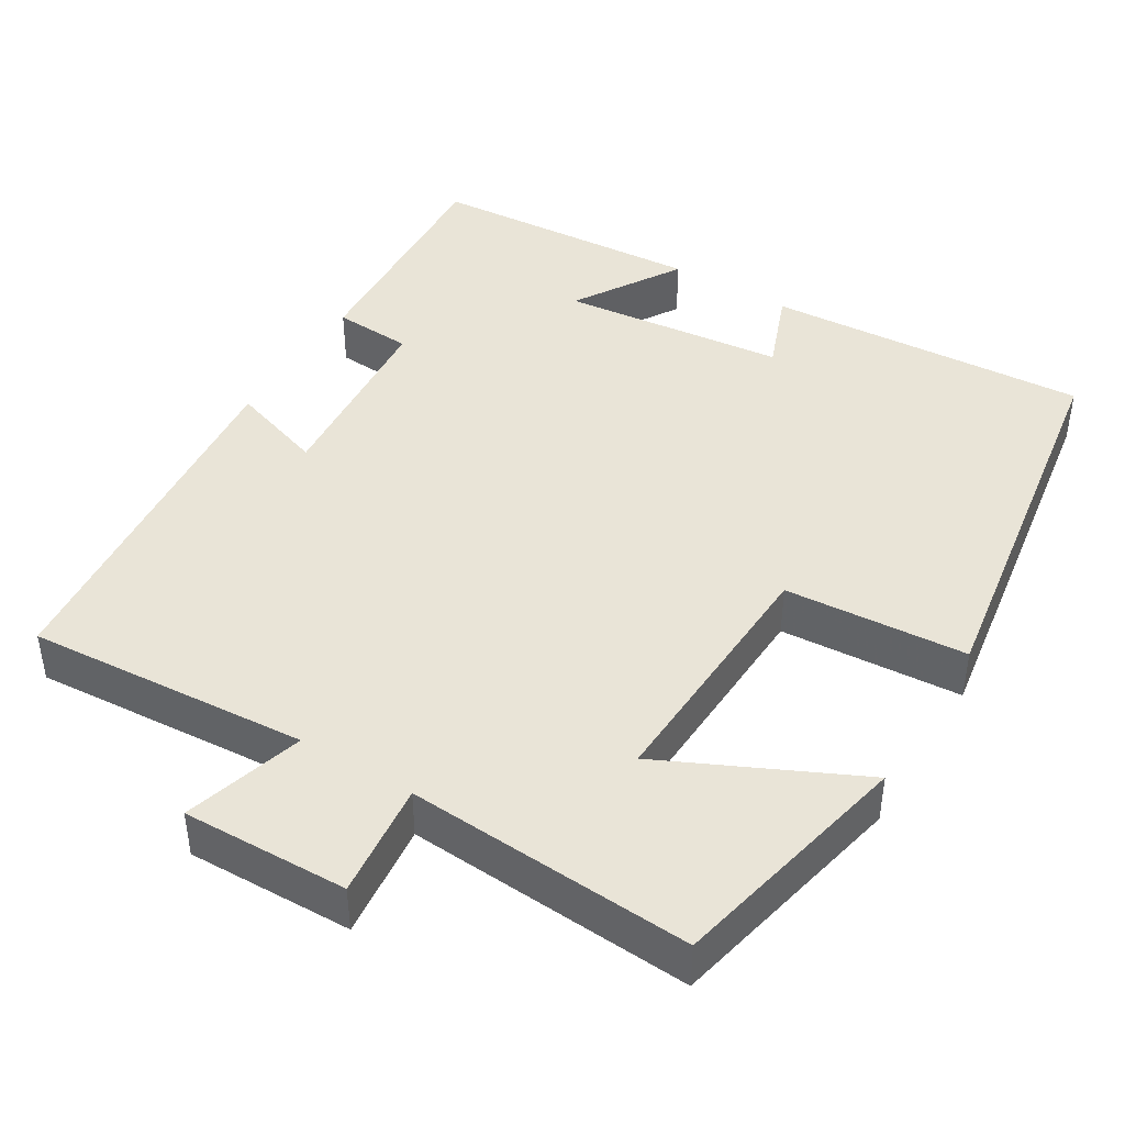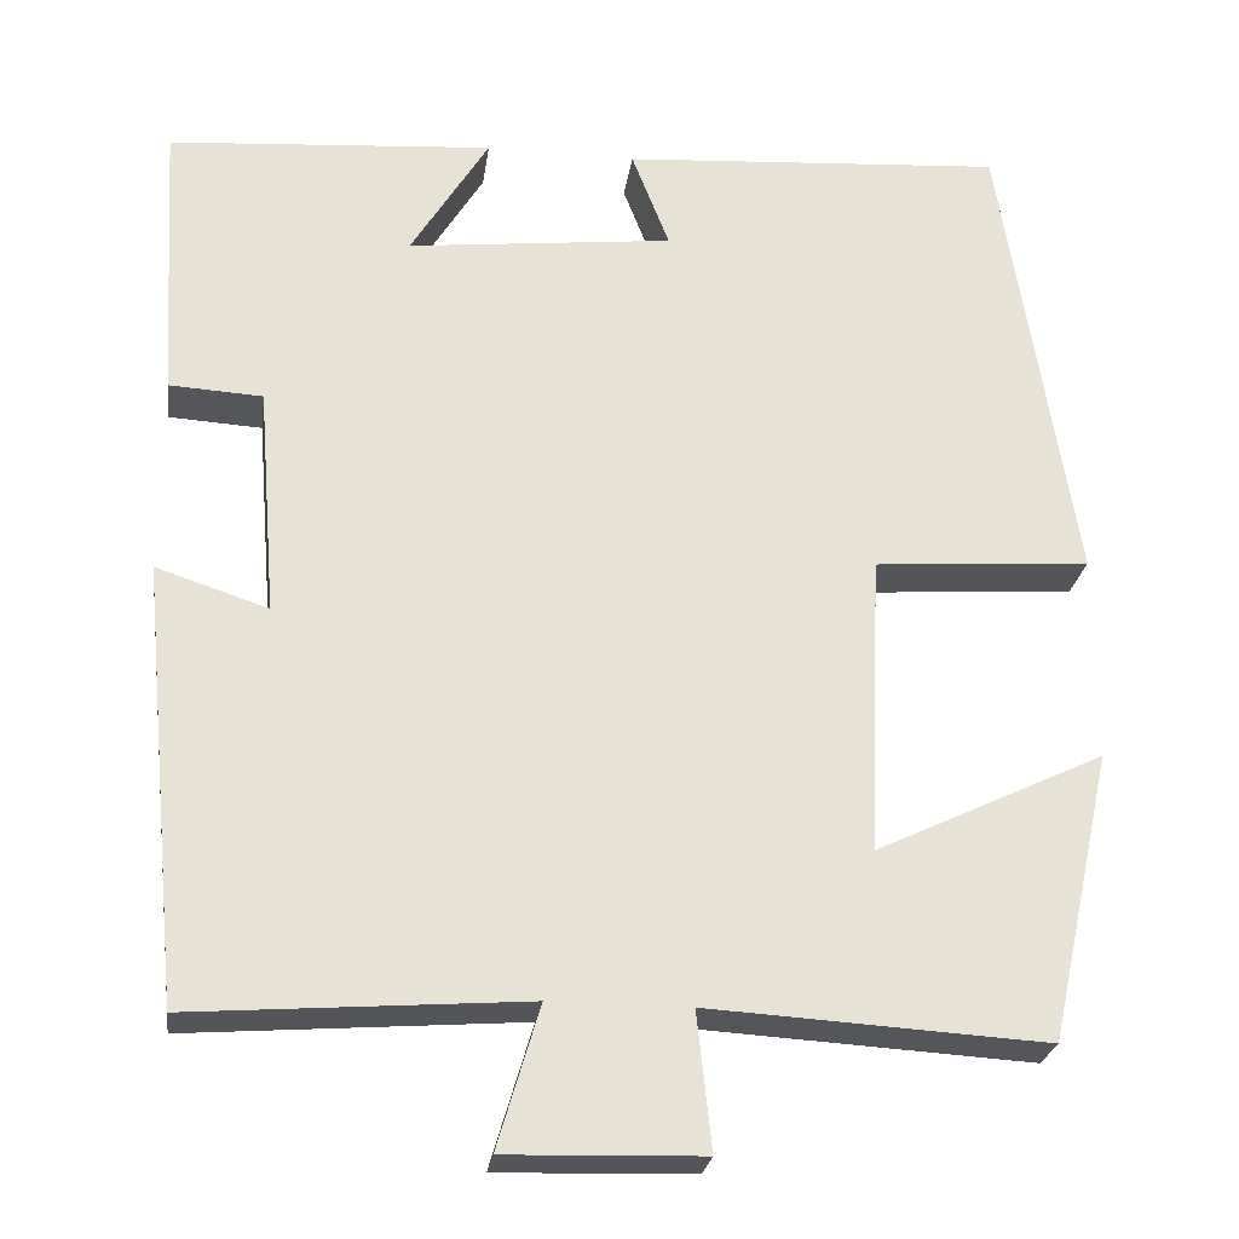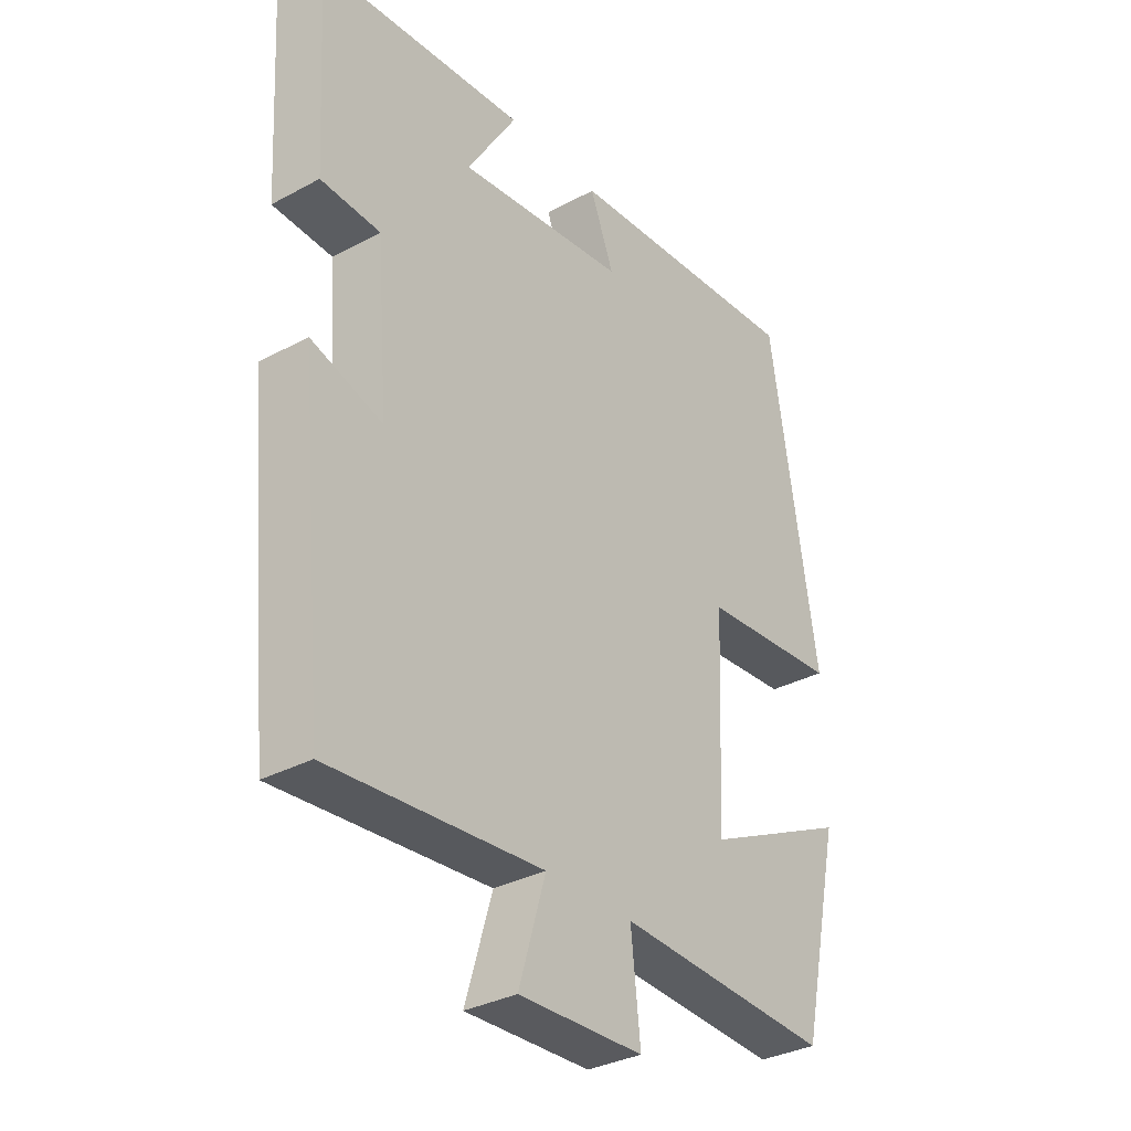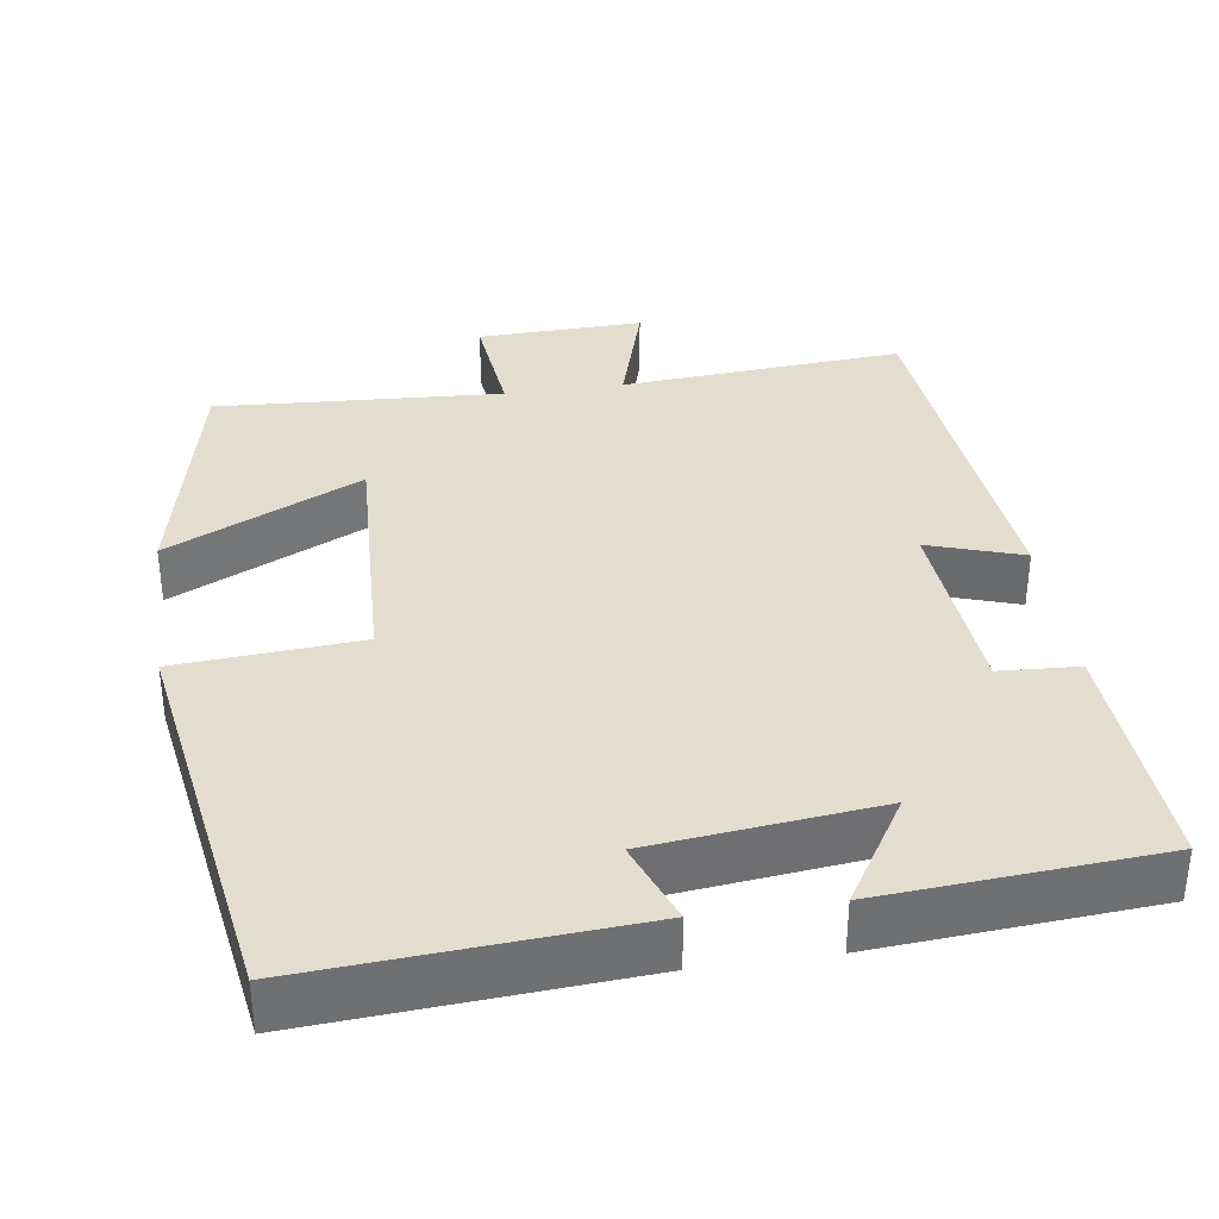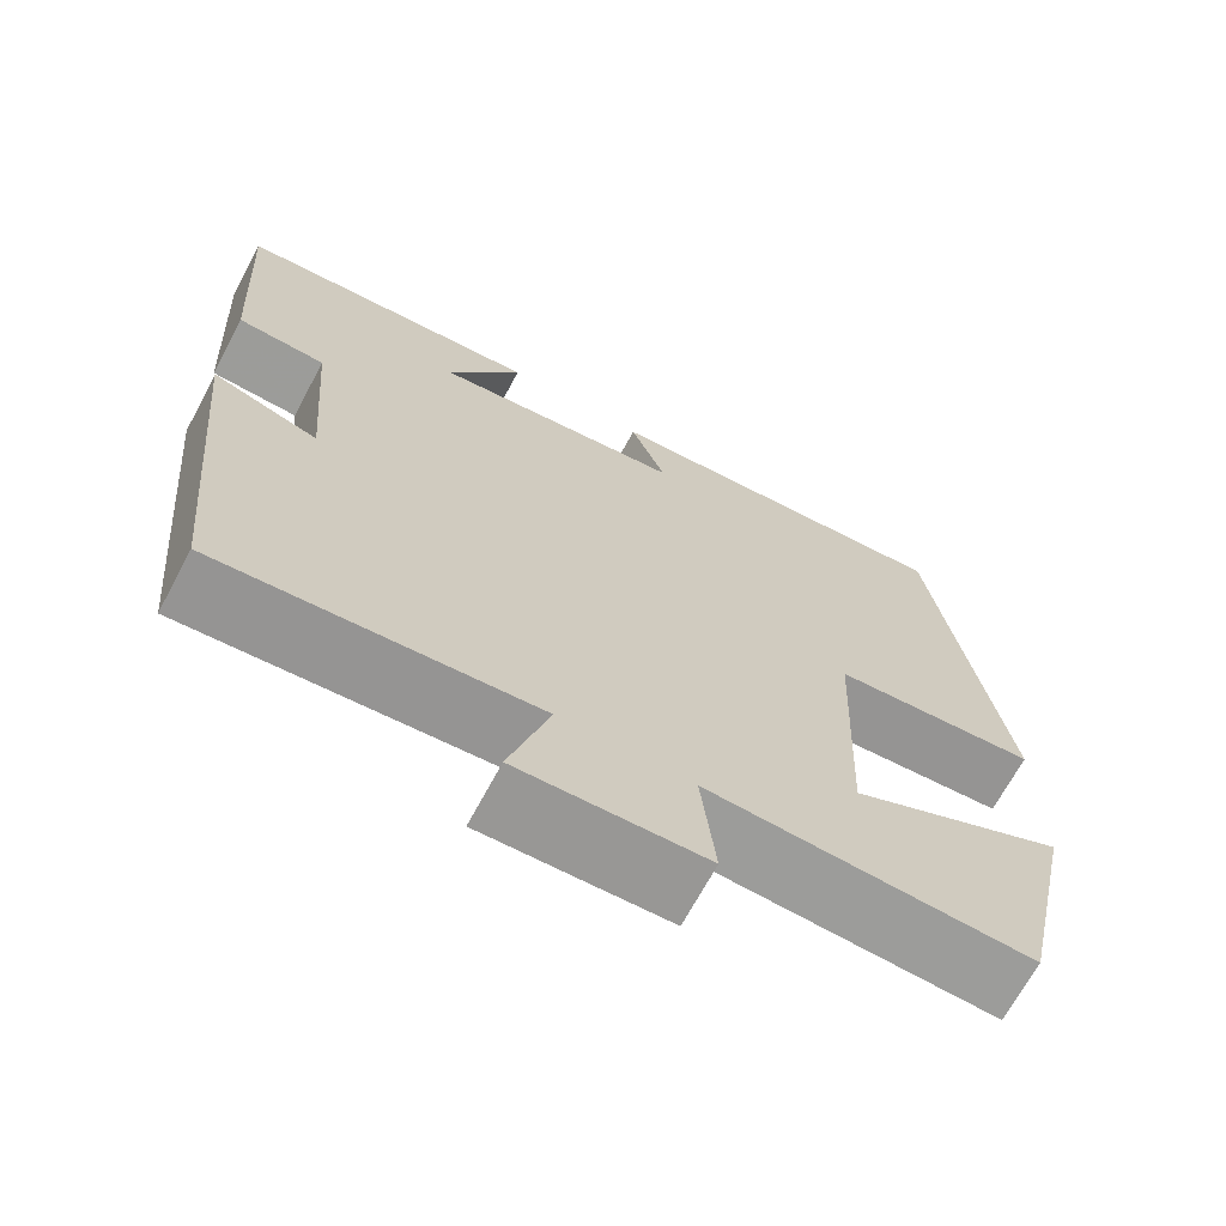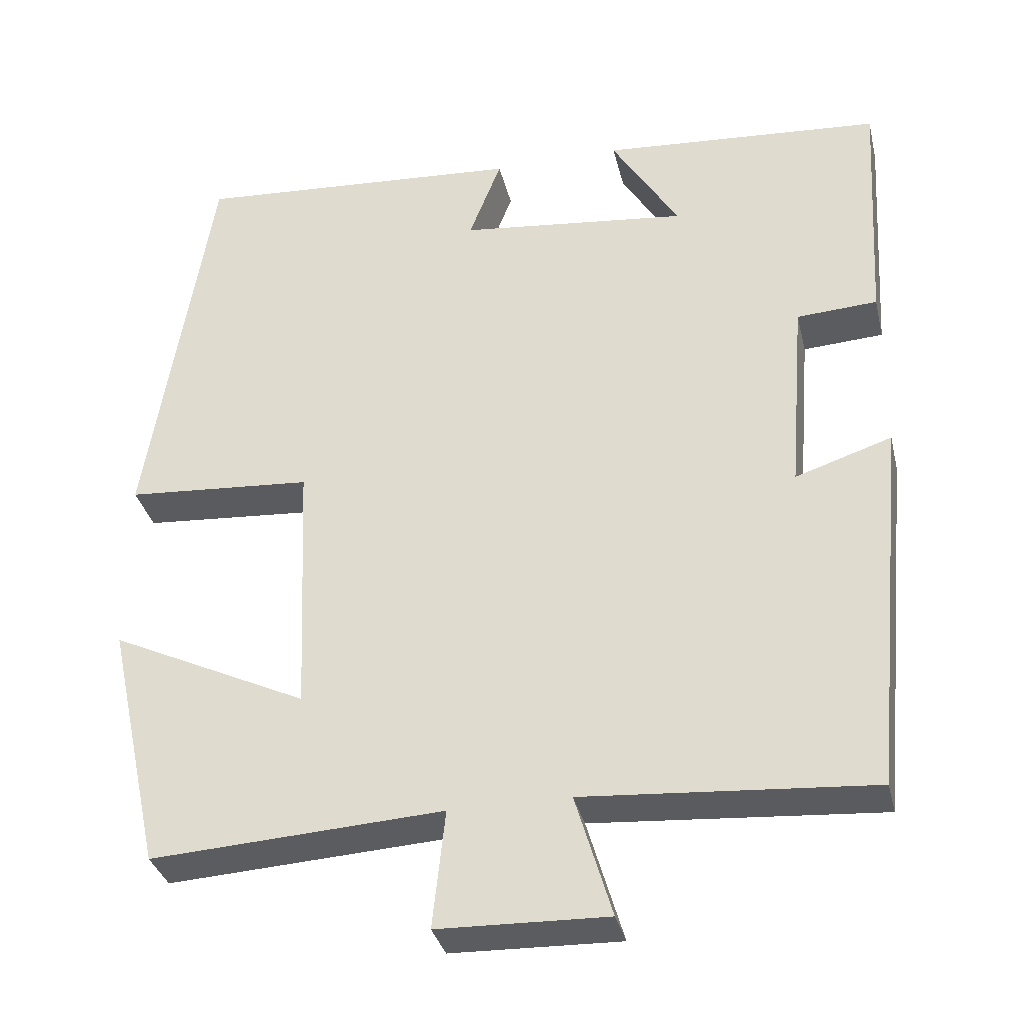
<metadata>
{"format":"obj","ext":"obj","renderer":"f3d","projection":"perspective","resolution":1024,"background":"white","views":[{"elev":43.4,"azim":-148.6,"up":"+Y"},{"elev":-25.2,"azim":172.2,"up":"+Z"},{"elev":-33.0,"azim":126.7,"up":"+Z"},{"elev":35.6,"azim":-8.3,"up":"+Y"},{"elev":-68.8,"azim":151.8,"up":"+Z"},{"elev":-34.1,"azim":13.2,"up":"+Z"}]}
</metadata>
<code>
v -0.431 0.07 -0.522
v -0.5 0.07 -0.206
v -0.25 0.07 -0.325
v -0.264 0.07 0.003
v -0.5 0.07 0.02
v -0.419 0.07 0.528
v -0.001 0.07 0.5
v -0.042 0.07 0.394
v 0.248 0.07 0.362
v 0.163 0.07 0.5
v 0.518 0.07 0.474
v 0.5 0.07 0.165
v 0.398 0.07 0.159
v 0.378 0.07 -0.091
v 0.5 0.07 -0.051
v 0.454 0.07 -0.527
v 0.09 0.07 -0.5
v 0.136 0.07 -0.655
v -0.078 0.07 -0.649
v -0.062 0.07 -0.5
v -0.431 0 -0.522
v -0.5 0 -0.206
v -0.25 0 -0.325
v -0.264 0 0.003
v -0.5 0 0.02
v -0.419 0 0.528
v -0.001 0 0.5
v -0.042 0 0.394
v 0.248 0 0.362
v 0.163 0 0.5
v 0.518 0 0.474
v 0.5 0 0.165
v 0.398 0 0.159
v 0.378 0 -0.091
v 0.5 0 -0.051
v 0.454 0 -0.527
v 0.09 0 -0.5
v 0.136 0 -0.655
v -0.078 0 -0.649
v -0.062 0 -0.5
f 17 18 19 20
f 14 15 16 17
f 13 14 17 20
f 10 11 12 13
f 9 10 13
f 8 9 13 20
f 5 6 7 8
f 4 5 8
f 3 4 8 20
f 1 2 3 20
f 40 39 38 37
f 37 36 35 34
f 40 37 34 33
f 33 32 31 30
f 33 30 29
f 40 33 29 28
f 28 27 26 25
f 28 25 24
f 40 28 24 23
f 40 23 22 21
f 1 21 22 2
f 2 22 23 3
f 3 23 24 4
f 4 24 25 5
f 5 25 26 6
f 6 26 27 7
f 7 27 28 8
f 8 28 29 9
f 9 29 30 10
f 10 30 31 11
f 11 31 32 12
f 12 32 33 13
f 13 33 34 14
f 14 34 35 15
f 15 35 36 16
f 16 36 37 17
f 17 37 38 18
f 18 38 39 19
f 19 39 40 20
f 20 40 21 1

</code>
